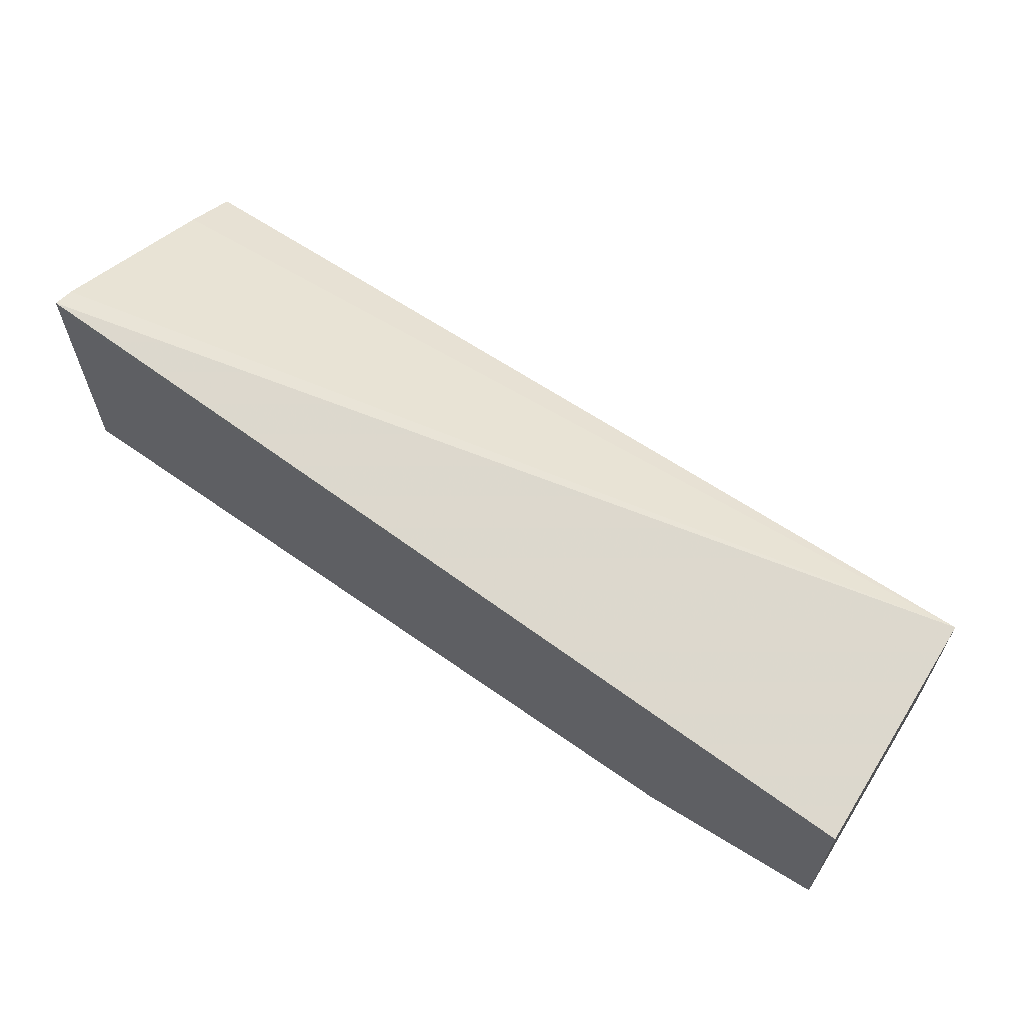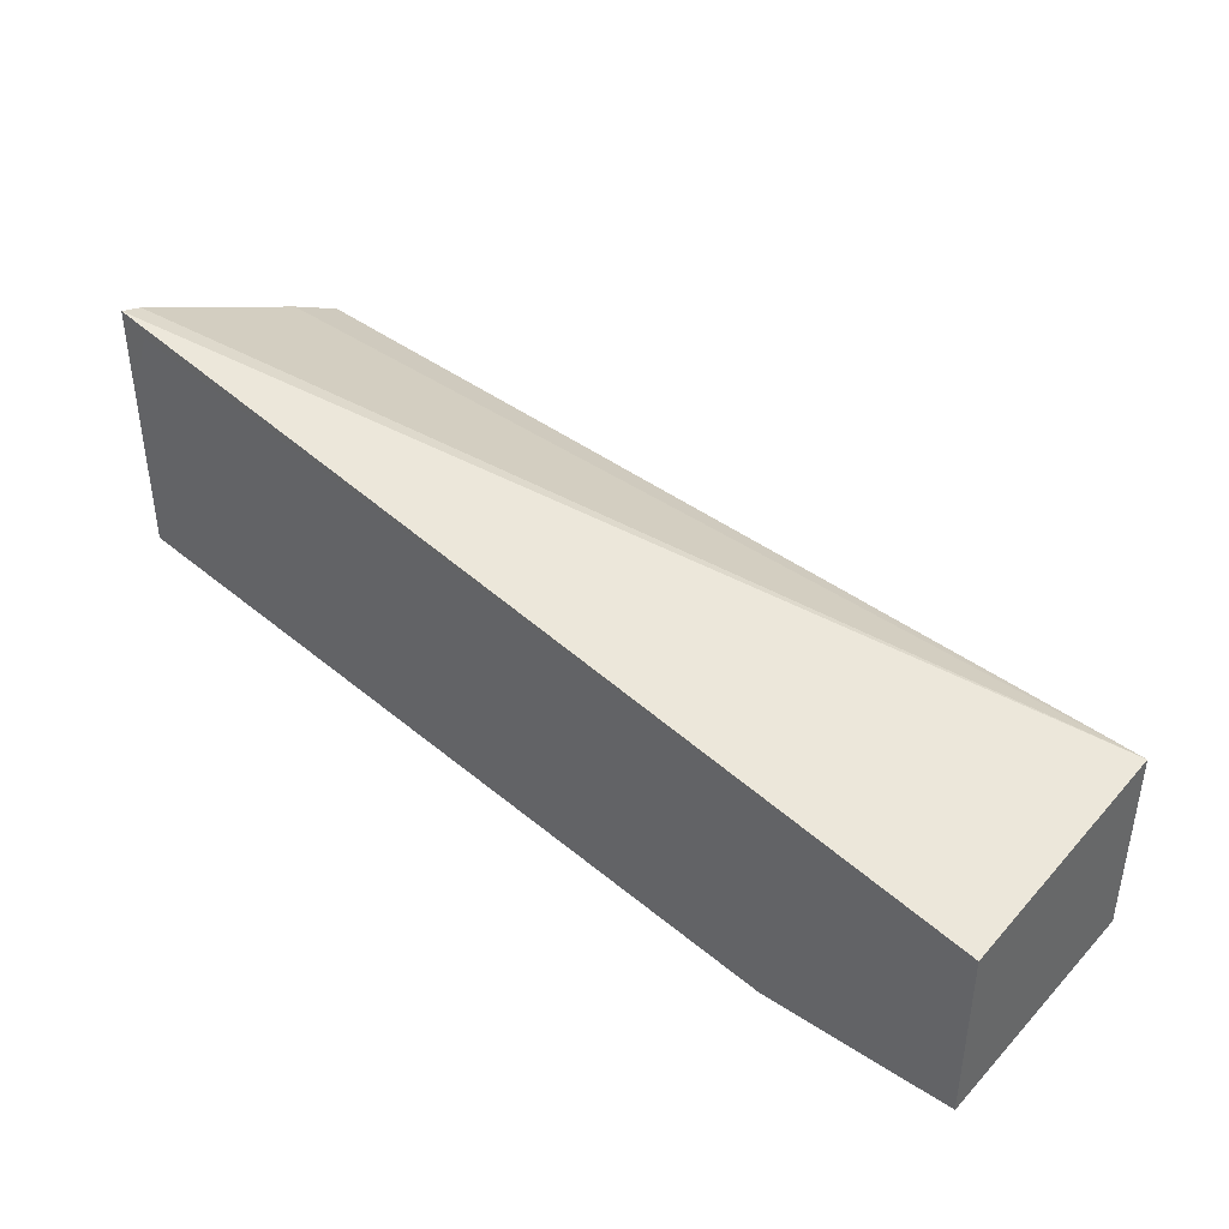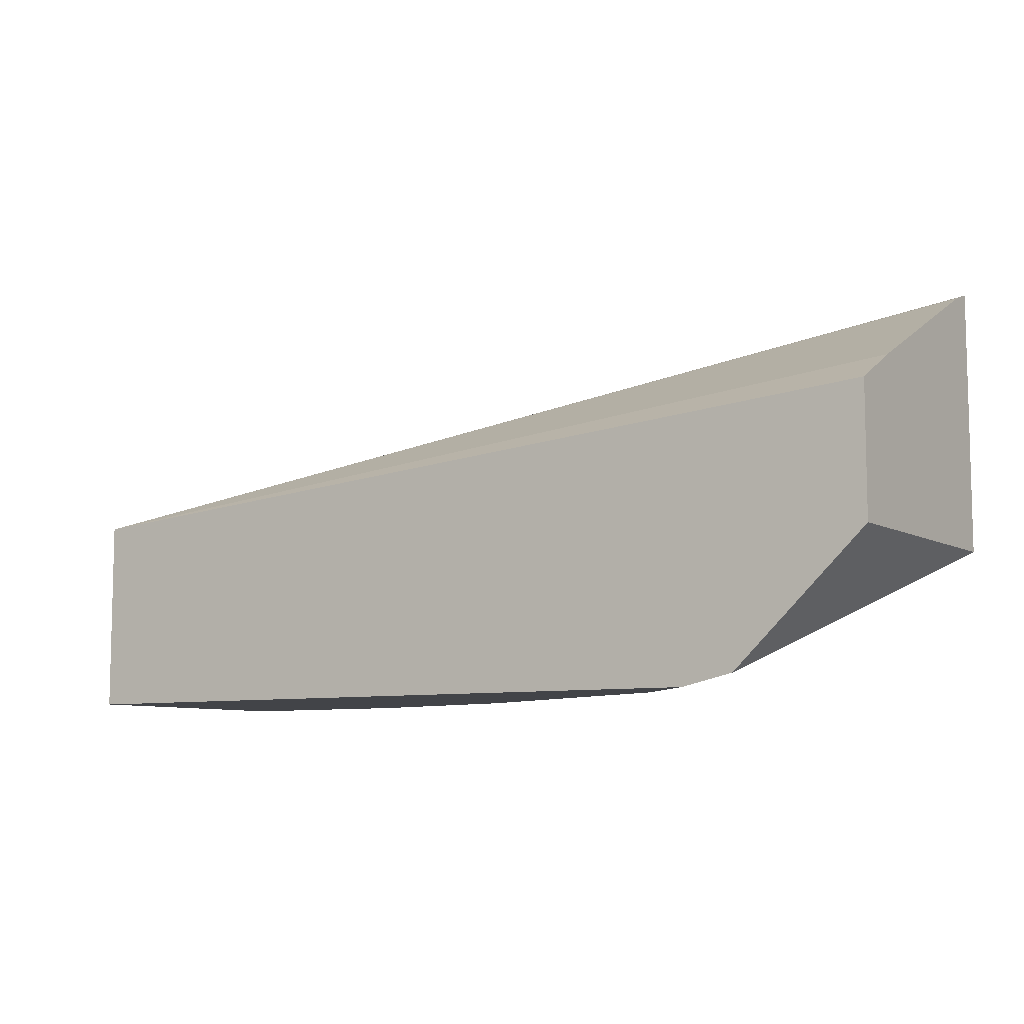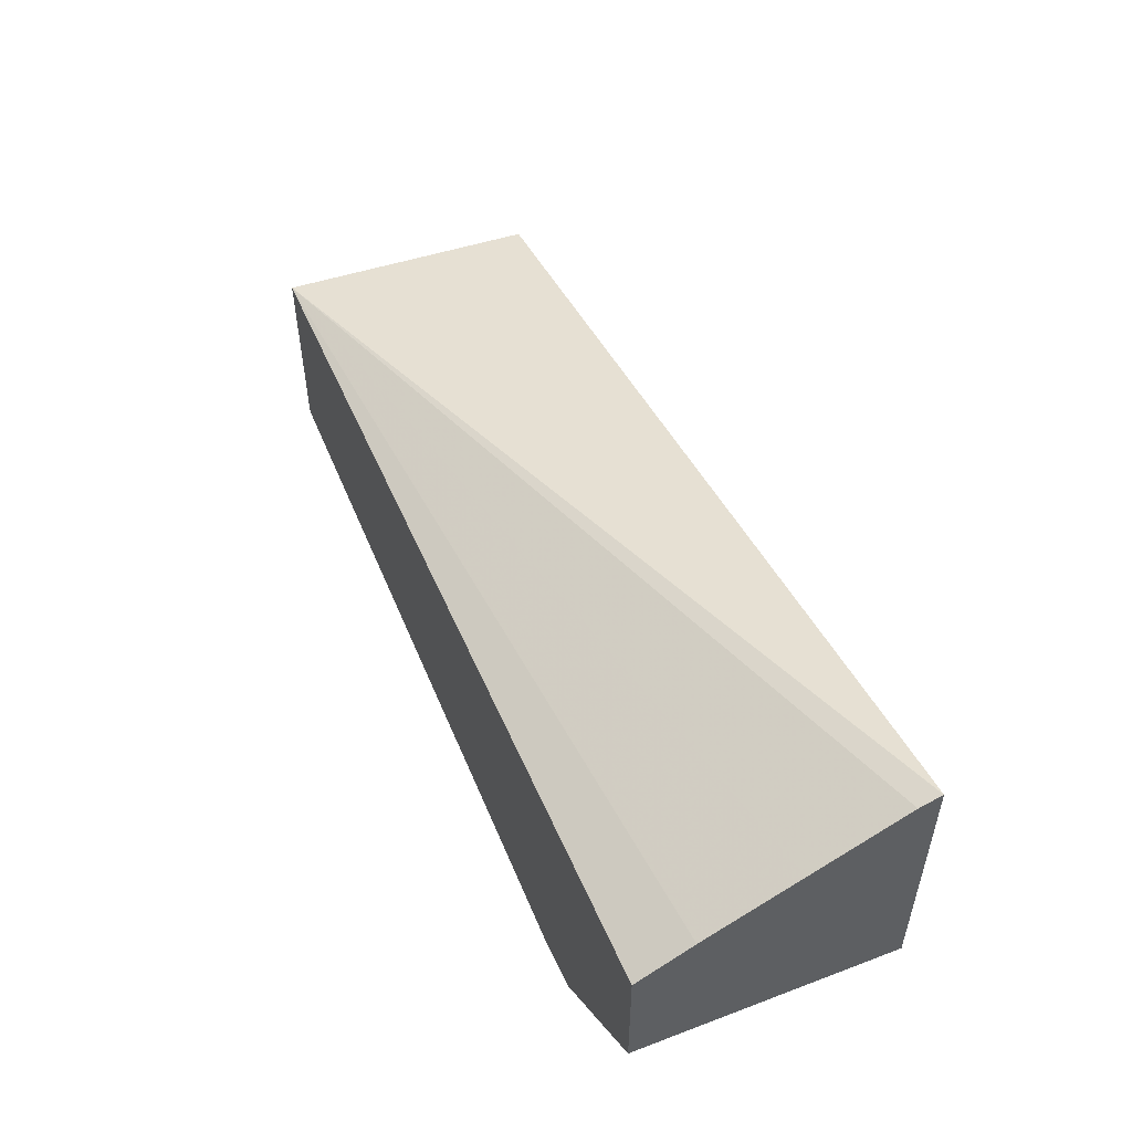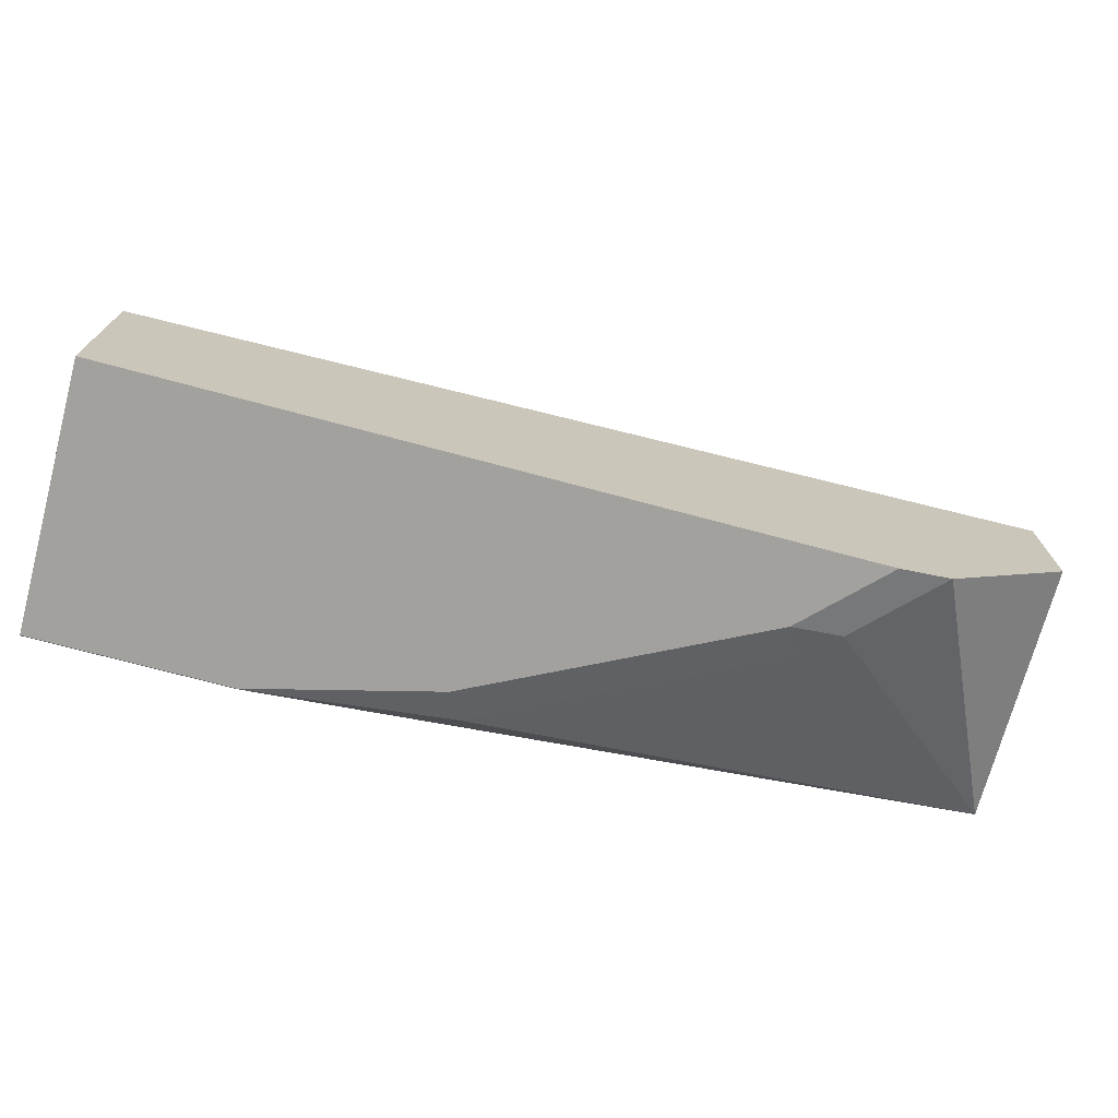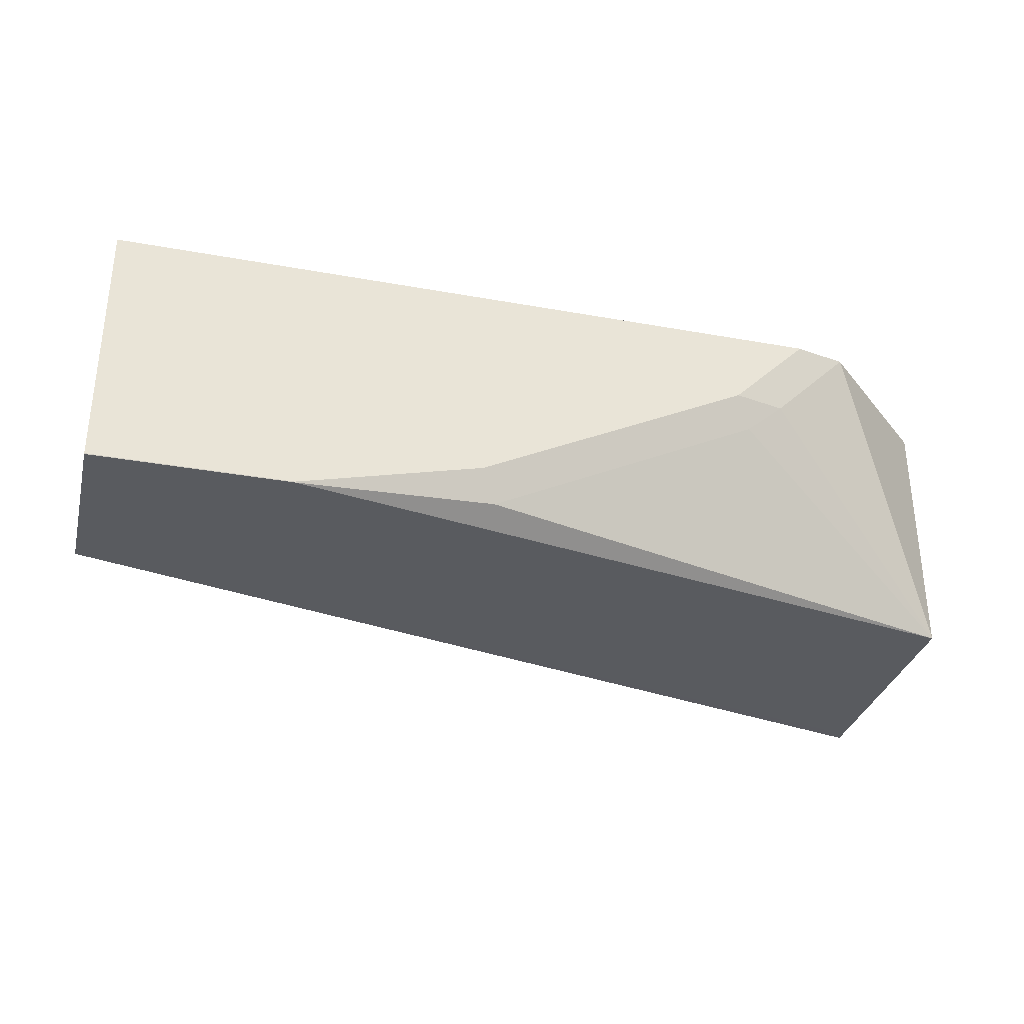
<metadata>
{"format":"obj","ext":"obj","renderer":"f3d","projection":"perspective","resolution":1024,"background":"white","views":[{"elev":63.0,"azim":-147.8,"up":"+Y"},{"elev":40.7,"azim":-141.4,"up":"+Y"},{"elev":-8.1,"azim":33.7,"up":"+Y"},{"elev":52.6,"azim":67.8,"up":"+Y"},{"elev":-72.1,"azim":-15.0,"up":"+Y"},{"elev":-32.6,"azim":-14.1,"up":"+Z"}]}
</metadata>
<code>
v 0.4118 0.076 -0.481
v 0.4118 0.07593 -0.4808
v 0.4118 0.03453 -0.4811
v 0.3998 0.06807 -0.4811
v 0.3995 0.06807 -0.4811
v -0.005554 -0.02075 -0.4811
v -0.005554 -0.01398 -0.3624
v 0.4118 0.07274 -0.4711
v 0.4118 -0.0418 -0.4811
v -0.005554 -0.1044 -0.4811
v -0.005554 -0.1045 -0.3624
v 0.4118 0.01703 -0.3624
v 0.4118 0.03092 -0.3875
v 0.4118 0.05183 -0.4293
v 0.4118 -0.0418 -0.3624
v 0.3509 -0.09928 -0.3624
v 0.3161 -0.09928 -0.3972
v 0.2996 -0.09753 -0.4111
v 0.1742 -0.09753 -0.4738
v 0.0838 -0.1044 -0.4811
v -0.005554 -0.1045 -0.4808
v 0.3274 -0.1045 -0.3624
v 0.3353 -0.1027 -0.3624
v 0.2926 -0.1045 -0.3972
v 0.2508 -0.1045 -0.4181
v 0.1672 -0.1045 -0.4598
v 0.08363 -0.1045 -0.4808
v 0.3135 -0.1045 -0.3763
f 11 27 26
f 11 21 27
f 10 27 21
f 10 20 27
f 9 17 18
f 9 18 19
f 9 16 17
f 9 15 16
f 11 26 25
f 7 14 8
f 9 19 20
f 11 25 24
f 18 25 19
f 11 28 22
f 16 23 17
f 17 23 24
f 17 24 18
f 18 24 25
f 19 26 20
f 19 25 26
f 20 26 27
f 22 28 23
f 23 28 24
f 7 13 14
f 11 24 28
f 7 12 13
f 7 16 15
f 1 9 3
f 7 15 12
f 1 2 8
f 1 8 14
f 1 14 13
f 1 13 12
f 1 12 15
f 1 15 9
f 1 3 4
f 1 4 5
f 1 5 6
f 1 7 2
f 1 6 7
f 3 9 20
f 7 23 16
f 7 22 23
f 7 11 22
f 6 11 7
f 2 7 8
f 6 10 21
f 6 21 11
f 3 6 5
f 3 10 6
f 3 20 10
f 3 5 4

</code>
